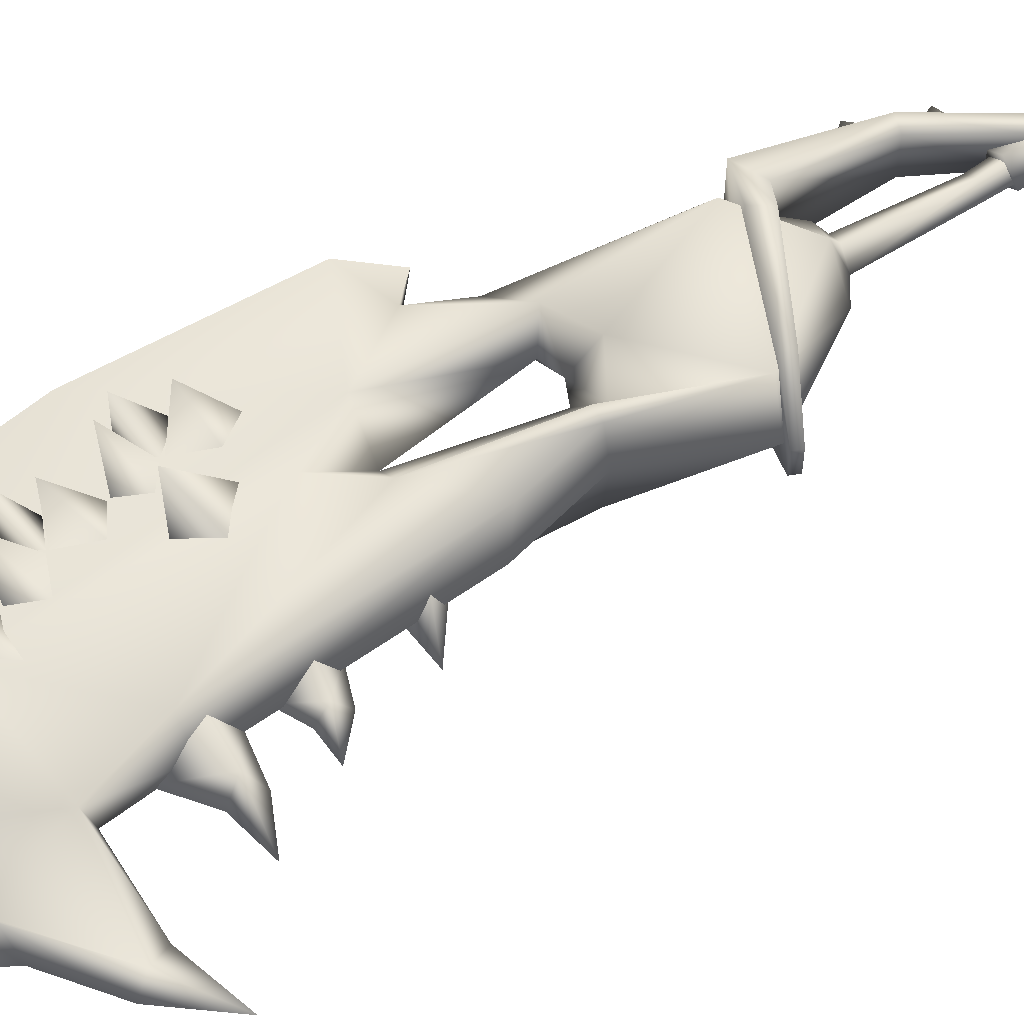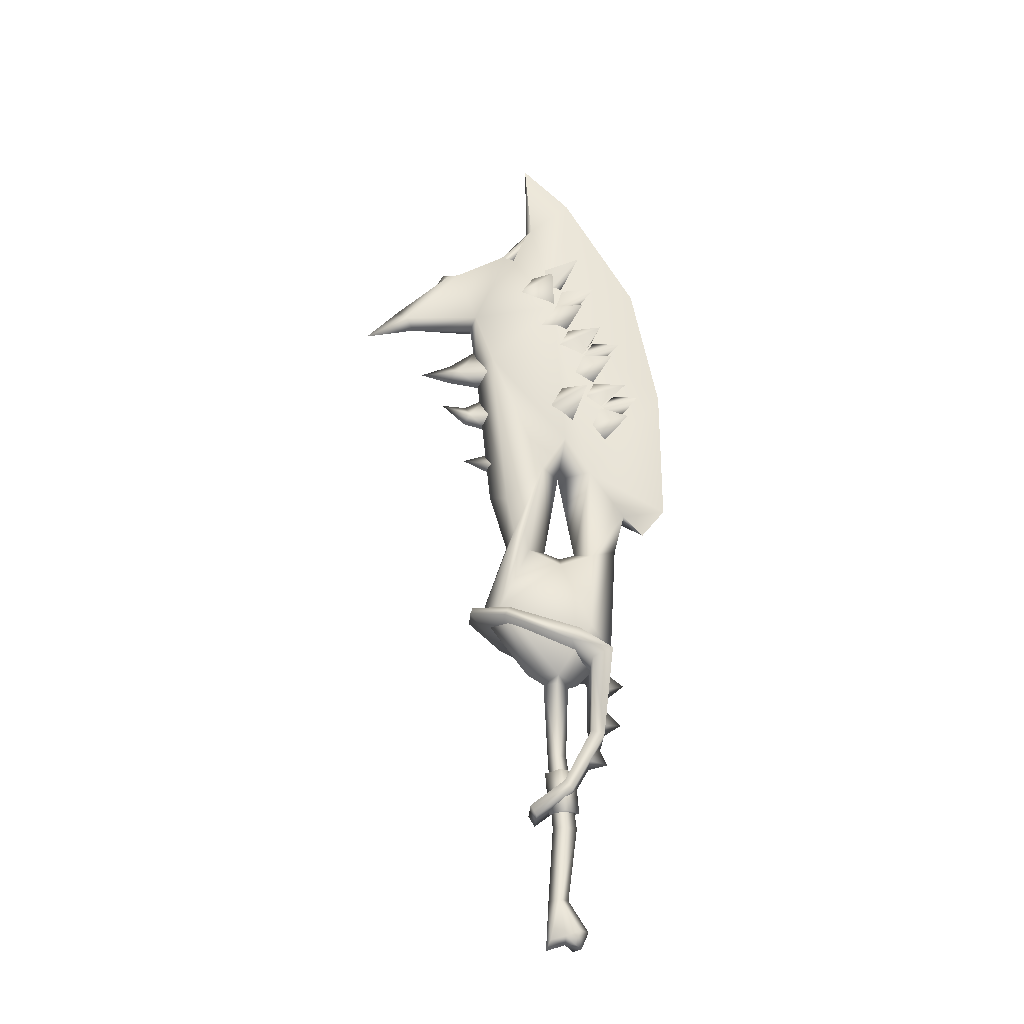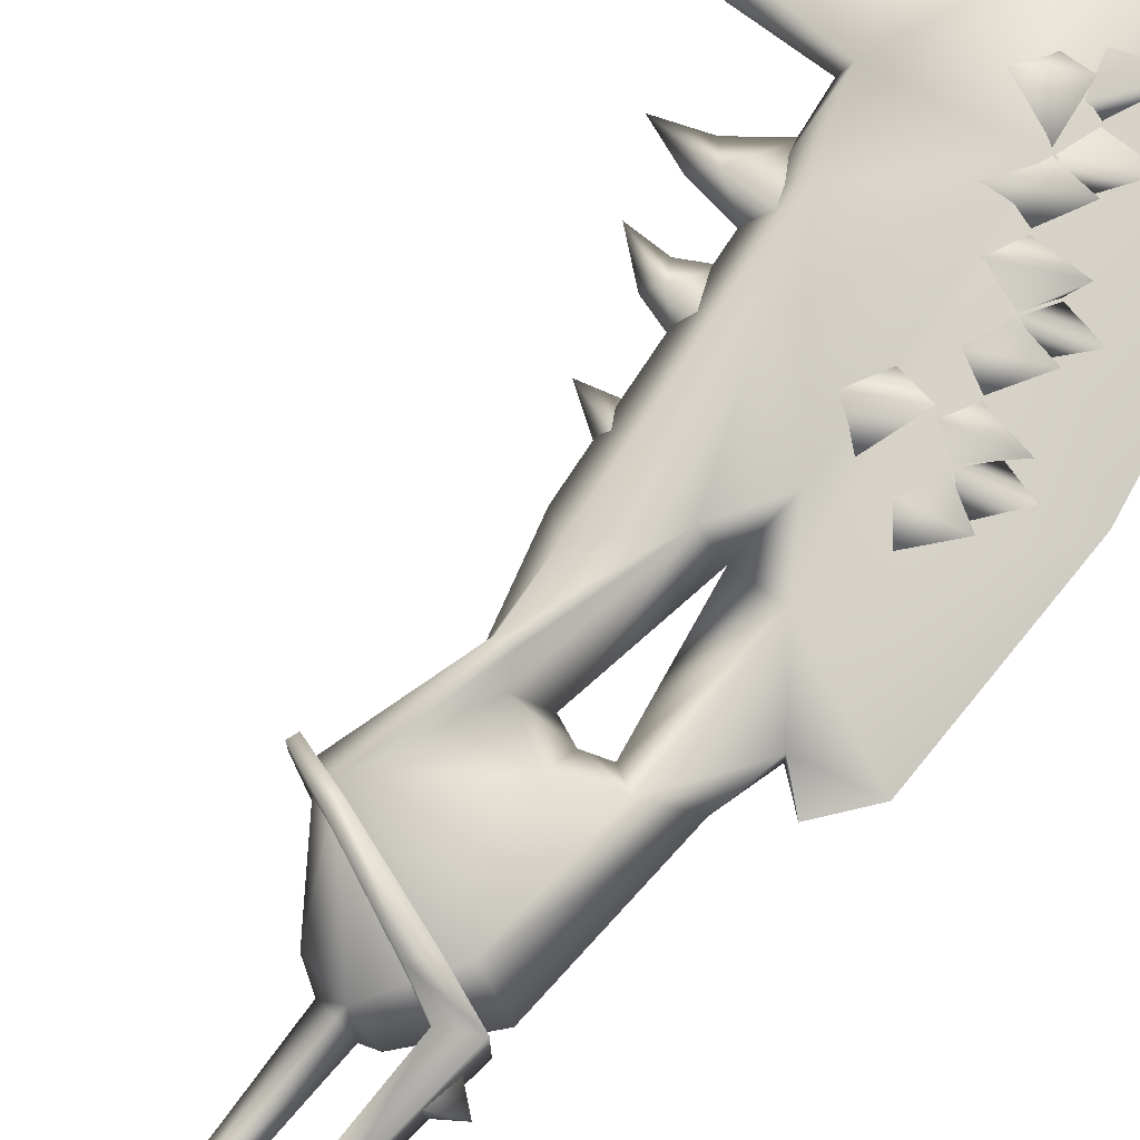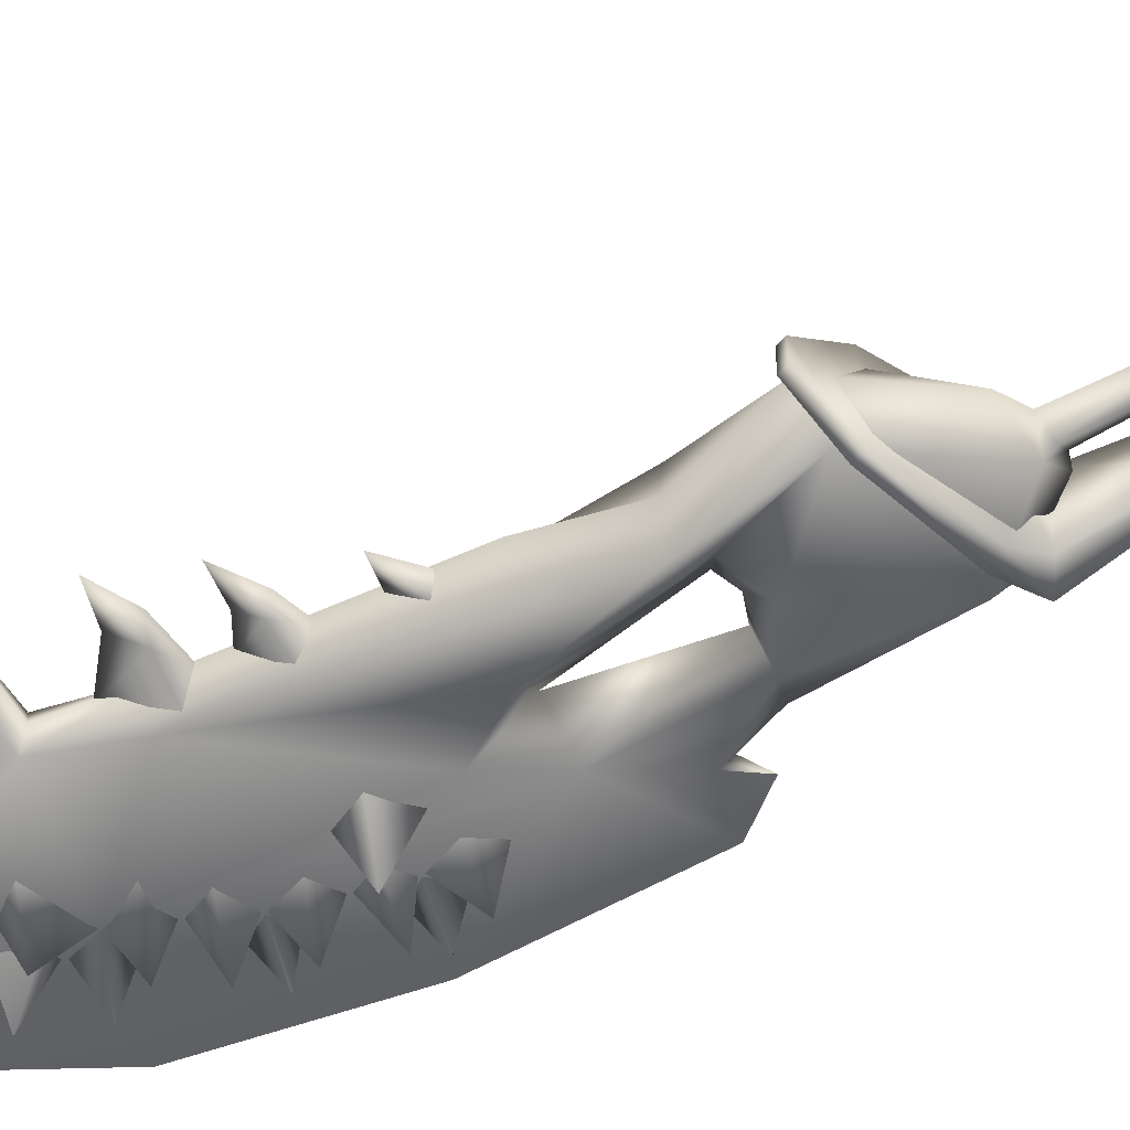
<metadata>
{"format":"obj","ext":"obj","renderer":"f3d","projection":"perspective","resolution":1024,"background":"white","views":[{"elev":61.0,"azim":60.2,"up":"+Y"},{"elev":-31.2,"azim":176.1,"up":"+Z"},{"elev":76.2,"azim":-141.1,"up":"+Y"},{"elev":-56.8,"azim":120.6,"up":"+Y"}]}
</metadata>
<code>
g mesh00
v 0.03565 5.434 7.052
v -10.31 14.11 21.4
v 19.37 11.19 29.27
v -3.462 16.03 15.01
v -6.052 16.03 19.34
v 17.08 13.35 27.6
v -9.912 3.843 -22.66
v -9.912 -3.852 -22.66
v -16 -0.004404 -22.41
v -13.11 -0.004404 -16.41
v -16.33 4.327 2.743
v -16.33 -4.336 2.743
v -21.92 -0.004404 5.968
v -17.12 -0.004404 9.935
v 3.512 4.425 -82.21
v 0.5347 2.585 -68.75
v 3.705 -0.004404 -68.86
v 0.5913 2.335 -20.22
v -2.558 -0.1429 -19.69
v -3.542 -0.02349 4.59
v -3.542 -0.02349 4.59
v 0.3082 -3.278 4.96
v 0.06081 -6.025 7.115
v 4.588 0.004894 5.688
v 10.05 0.2858 9.074
v 0.03565 5.434 7.052
v 4.615 -0.004404 -84.39
v 3.936 -4.418 -82.15
v -1.285 -0.00783 -82.46
v -1.193 -3.968 -79.69
v -4.047 -3.942 -83.4
v -15.09 4.449 -10.47
v -15.09 -4.459 -10.47
v -20.71 -0.004404 -8.298
v -15.85 -0.004404 -3.176
v -6.828 0.02251 5.702
v 0.3837 3.016 5.1
v -1.269 3.944 -80.77
v -5.714 4.162 -79.04
v -2.562 -0.09347 -68.35
v -8.612 0.01028 -78.32
v 10.05 0.2858 9.074
v 28.65 3.75 31.73
v 18.3 13.35 24.63
v 28.65 -3.808 31.73
v 29.41 -3.808 29.59
v 29.41 3.75 29.59
v 9.484 4.745 -38.83
v 7.496 4.745 -42.29
v -1.503 5.034 -30.14
v -4.328 5.034 -32.88
v -14.63 6.019 -13.99
v -4.328 -5.036 -32.88
v 7.496 -4.755 -42.29
v 9.484 -4.755 -38.83
v 9.484 -4.755 -38.83
v 7.496 -4.755 -42.29
v 9.484 4.745 -38.83
v 7.496 4.745 -42.29
v -1.503 -5.036 -30.14
v 9.484 -4.755 -38.83
v 9.484 4.745 -38.83
v -4.328 5.034 -32.88
v 7.496 4.745 -42.29
v 7.496 -4.755 -42.29
v -4.328 -5.036 -32.88
v -14.63 -6.011 -13.99
v -14.63 6.019 -13.99
v -17.62 10.71 15.2
v -18.31 -0.2398 19.27
v -6.828 0.02251 5.702
v 0.06081 -6.025 7.115
v 3.236 -0.3841 -39.8
v -1.631 -4.305 -39.38
v -1.65 3.521 -39.61
v -6.519 -0.3993 -39.19
v -0.5347 -4.287 -25.28
v 4.33 -0.367 -25.71
v -5.423 -0.3822 -25.09
v -0.5557 3.538 -25.52
v -5.605 -0.04894 -44.55
v -2.562 -0.09347 -68.35
v -1.084 -2.637 -44.8
v 0.5368 -2.483 -68.74
v 2.105 0.04453 -44.75
v 3.705 -0.004404 -68.86
v -1.149 1.994 -44.8
v 0.5347 2.585 -68.75
v -5.605 -0.04894 -44.55
v -2.562 -0.09347 -68.35
v 0.3837 3.016 5.1
v 4.588 0.004894 5.688
v 3.493 0.03132 -20
v 0.3082 -3.278 4.96
v 0.6018 -3.029 -19.92
v -3.542 -0.02349 4.59
v -2.558 -0.1429 -19.69
v -5.605 -0.04894 -44.55
v 0.5913 2.335 -20.22
v -1.149 1.994 -44.8
v 3.493 0.03132 -20
v 2.105 0.04453 -44.75
v 0.6018 -3.029 -19.92
v -1.084 -2.637 -44.8
v -2.558 -0.1429 -19.69
v -17.62 -10.63 15.2
v -6.052 -16.04 19.34
v -6.052 16.03 19.34
v 17.08 -13.36 27.6
v 17.08 13.35 27.6
v 28.65 -3.808 31.73
v 28.65 3.75 31.73
v -17.62 10.71 15.2
v -10.95 10.71 11.52
v -10.39 6.019 -12.75
v 25.42 0.4086 30.79
v 19.37 -11.45 29.27
v -10.31 -14.89 21.4
v -1.631 -4.305 -39.38
v -0.5347 -4.287 -25.28
v -6.519 -0.3993 -39.19
v -5.423 -0.3822 -25.09
v -1.65 3.521 -39.61
v -0.5557 3.538 -25.52
v 3.236 -0.3841 -39.8
v 4.33 -0.367 -25.71
v 0.5368 -2.483 -68.74
v -6.043 -4.162 -79.28
v -6.377 -0.02545 -83.58
v -3.873 3.891 -83.28
v -1.503 -5.036 -30.14
v -10.39 -6.011 -12.75
v -14.63 -6.011 -13.99
v -10.95 -10.63 11.52
v -17.62 -10.63 15.2
v -3.462 -16.04 15.01
v -6.052 -16.04 19.34
v 18.3 -13.36 24.63
v 17.08 -13.36 27.6
v 29.41 -3.808 29.59
v 28.65 -3.808 31.73
v -1.503 5.034 -30.14
v -10.39 6.019 -12.75
v -10.39 -6.011 -12.75
v -10.95 10.71 11.52
v -10.95 -10.63 11.52
v -3.462 16.03 15.01
v -3.462 -16.04 15.01
v 18.3 13.35 24.63
v 18.3 -13.36 24.63
v 29.41 3.75 29.59
v 29.41 -3.808 29.59
f 1 2 3
f 4 5 6
f 7 8 9
f 9 8 10
f 9 10 7
f 11 12 13
f 13 12 14
f 13 14 11
f 15 16 17
f 18 19 20
f 21 22 23
f 23 22 24
f 23 24 25
f 25 24 26
f 27 28 29
f 29 28 30
f 29 30 31
f 32 33 34
f 34 33 35
f 34 35 32
f 23 36 21
f 21 36 26
f 21 26 37
f 37 26 24
f 15 38 16
f 16 38 39
f 16 39 40
f 40 39 41
f 1 3 42
f 43 44 6
f 6 44 4
f 45 46 43
f 43 46 47
f 43 47 44
f 48 49 50
f 50 49 51
f 50 51 52
f 53 54 55
f 56 57 58
f 58 57 59
f 60 61 62
f 63 64 65
f 65 66 63
f 63 66 67
f 63 67 68
f 68 67 69
f 2 1 70
f 70 1 71
f 70 71 72
f 73 74 75
f 75 74 76
f 77 78 79
f 79 78 80
f 81 82 83
f 83 82 84
f 83 84 85
f 85 84 86
f 85 86 87
f 87 86 88
f 87 88 89
f 89 88 90
f 20 91 18
f 18 91 92
f 18 92 93
f 93 92 94
f 93 94 95
f 95 94 96
f 95 96 97
f 98 99 100
f 100 99 101
f 100 101 102
f 102 101 103
f 102 103 104
f 104 103 105
f 104 105 98
f 98 105 99
f 67 106 69
f 69 106 107
f 69 107 108
f 108 107 109
f 108 109 110
f 110 109 111
f 110 111 112
f 5 4 113
f 113 4 114
f 113 114 52
f 52 114 115
f 52 115 50
f 3 116 42
f 42 116 117
f 42 117 72
f 72 117 118
f 72 118 70
f 119 120 121
f 121 120 122
f 121 122 123
f 123 122 124
f 123 124 125
f 125 124 126
f 125 126 119
f 119 126 120
f 127 40 128
f 128 40 41
f 128 41 129
f 129 41 39
f 129 39 130
f 130 39 38
f 130 38 29
f 29 38 15
f 29 15 27
f 27 15 17
f 27 17 28
f 28 17 127
f 28 127 30
f 30 127 128
f 30 128 31
f 31 128 129
f 31 129 29
f 29 129 130
f 55 131 53
f 53 131 132
f 53 132 133
f 133 132 134
f 133 134 135
f 135 134 136
f 135 136 137
f 137 136 138
f 137 138 139
f 139 138 140
f 139 140 141
f 62 142 60
f 60 142 143
f 60 143 144
f 144 143 145
f 144 145 146
f 146 145 147
f 146 147 148
f 148 147 149
f 148 149 150
f 150 149 151
f 150 151 152
v 39.69 -6.397 170.7
v 41.4 -0.3049 175.8
v 35.73 -4.401 172.9
v -3.33 -7.169 99.5
v -1.116 -0.001957 86.36
v 4.743 -6.457 86.33
v 17.12 5.936 182.3
v 19.17 0.6954 184.9
v 36.57 0.1277 175.6
v 28.92 5.894 152.3
v 35.63 4.56 172.8
v 54.2 1.011 154.5
v -38.42 -0.1008 74.63
v -23.81 2.949 70.3
v -30.59 0.07096 64.55
v 17.69 -7.026 74.49
v 15.34 -12.37 56.74
v 17.16 1.871 56.42
v 4.657 6.994 86.8
v -3.42 7.482 99.36
v 22.74 7.122 133.5
v 17.37 7.566 73.17
v 28.34 -0.07487 132.8
v 12 -12.68 56.92
v 0.8513 -12.43 169.3
v 8.427 -6.017 171.1
v 1.701 -6.125 166.3
v -0.1531 -7.383 158.1
v -10.16 -11.61 155.8
v 6.865 -6.352 147.8
v -6.314 -5.79 154.6
v -4.372 -6.32 147.4
v -4.372 -6.32 147.4
v -16.46 -11.3 146
v 0.2579 -6.853 139.5
v -13.8 -4.484 143.3
v -10.15 -5.426 137.2
v -6.349 -6.289 128.3
v -10.15 -5.426 137.2
v -20.4 -10.26 133.9
v -16.73 -4.078 134.7
v -13.73 -4.949 125.1
v -13.73 -4.949 125.1
v -21.01 -3.396 120.8
v -25.27 -9.691 121.8
v -16.15 -4.613 114.9
v -16.15 -4.613 114.9
v -10.45 -5.816 118.6
v -25.27 -9.691 121.8
v -13.73 -4.949 125.1
v -12.6 -5.668 106.3
v -16.15 -4.613 114.9
v -25.67 -9.898 108.2
v -22.09 -3.626 109.4
v -17.43 -4.835 100.3
v -25.67 9.898 108.2
v -16.15 4.672 114.9
v -12.6 5.727 106.3
v 6.865 6.957 147.8
v -10.16 11.61 155.8
v -0.151 7.118 158.1
v -0.1531 -7.383 158.1
v 13.44 -5.703 163.9
v -6.349 6.348 128.3
v -13.73 5.009 125.1
v -20.4 10.26 133.9
v -16.73 4.138 134.7
v -10.15 5.485 137.2
v 28.34 -0.07487 141.2
v 23.45 -4.261 129
v 33.47 -2.026 128
v 25.86 -0.1414 124.6
v 38.06 0.4076 126.1
v 34.46 3.729 129
v 37.88 0.6391 133.4
v 48.17 -1.012 130.1
v -16.15 4.672 114.9
v -21.01 3.456 120.8
v -25.27 9.691 121.8
v -13.73 5.009 125.1
v 4.265 -5.285 175.7
v -2.527 -5.678 166
v -9.054 -9.273 178.9
v 1.701 -6.125 166.3
v 4.265 -5.285 175.7
v 25.28 -0.1581 119.6
v 22.34 -4.171 111.4
v 29.98 -2.662 111.7
v 24.31 -0.2021 106.5
v 32.33 -0.3758 108.9
v 30.16 1.732 111.9
v 32.1 -0.1385 115.8
v 40.33 1.449 115.3
v 30.68 -0.02789 150.6
v 51.96 -0.3181 149.7
v 68.71 1.974 144.5
v 21.06 -3.227 90.08
v 23.33 0.274 88.08
v 32.22 -2.049 94.15
v 21.18 3.342 90.15
v 23.86 -0.2295 95.96
v -6.314 -5.79 154.6
v -0.1531 -7.383 158.1
v -14.54 -9.5 165
v -2.527 -5.678 166
v -4.372 6.379 147.4
v -6.314 5.849 154.6
v -1.353 -6.464 121.3
v -5.678 -6.568 106.3
v -10.92 -14.29 118
v 3.095 -5.553 112.7
v -1.353 -6.464 121.3
v 44.62 -0.3303 169.4
v -1.353 6.524 121.3
v 3.095 6.554 112.7
v -10.92 14.29 118
v -5.678 6.628 106.3
v -1.353 6.524 121.3
v -13.8 4.543 143.3
v -10.15 5.485 137.2
v -23.46 8.498 140.5
v -16.73 4.138 134.7
v 0.8513 12.43 169.3
v 8.427 6.077 171.1
v 13.44 5.996 163.9
v -0.151 7.118 158.1
v 1.701 6.184 166.3
v 4.265 5.344 175.7
v 1.701 6.184 166.3
v -9.054 9.273 178.9
v -2.527 5.737 166
v 4.265 5.344 175.7
v 0.2579 6.913 139.5
v -16.46 11.3 146
v -4.372 6.379 147.4
v -16.73 -4.078 134.7
v -10.15 -5.426 137.2
v -23.46 -8.498 140.5
v -13.8 -4.484 143.3
v -22.09 -3.626 109.4
v -16.15 -4.613 114.9
v -29.48 -8.184 117.4
v -21.01 -3.396 120.8
v 15.03 -5.998 179.5
v 19.65 -5.581 180.8
v 10.7 -9.738 187.8
v 16.67 -3.841 183.9
v 15.03 -5.998 179.5
v -16.15 4.672 114.9
v -25.27 9.691 121.8
v -10.45 5.875 118.6
v -13.73 5.009 125.1
v -2.527 5.737 166
v -0.151 7.118 158.1
v -14.54 9.5 165
v -6.314 5.849 154.6
v -2.527 5.737 166
v -17.43 4.895 100.3
v -22.09 3.685 109.4
v -21.01 3.456 120.8
v -16.15 4.672 114.9
v -29.48 8.184 117.4
v -22.09 3.685 109.4
v 19.65 5.581 180.8
v 15.03 5.998 179.5
v 10.7 9.738 187.8
v 16.67 3.841 183.9
v -10.15 5.485 137.2
v -13.8 4.543 143.3
v -20.65 -0.0416 57.59
v -11.77 6.231 52.23
v -10.31 14.11 21.4
v -1 8.125 47.17
v 19.37 11.19 29.27
v -11.71 -6.911 85.26
v 9.537 0.3509 197.2
v 7.926 3.507 196.5
v 9.906 -0.004404 229.2
v -6.433 -0.02202 55.61
v -11.11 -7.403 54.16
v -1.241 0.2726 53.77
v 22.73 -5.546 133.8
v 22.89 0.692 77.53
v 15.16 13.55 56.73
v 25.42 0.4086 30.79
v -30.04 -0.1625 169.2
v -38.58 -0.07732 123
v 0.1971 -7.649 157.7
v -23.75 -3.096 70.3
v -30.59 0.07096 64.55
v -38.42 -0.1008 74.63
v -30.59 0.07096 64.55
v 0.1971 -7.649 157.7
v -6.24 0.004404 212.4
v 7.926 -3.507 196.5
v 9.906 -0.004404 229.2
v 23.05 4.61 129.1
v 22.28 3.746 110.8
v 17.19 -5.436 182.6
v 28.96 -4.997 152.6
v 54.8 -3.698 154.7
v 57.66 -0.6337 158.2
v 39.44 6.142 170.6
v -18.31 -0.2398 19.27
v -10.31 -14.89 21.4
v -0.627 -7.587 47.88
v 0.1971 7.649 157.7
v -6.24 0.004404 212.4
v 9.906 -0.004404 229.2
v -11.91 6.931 85.64
v -38.58 -0.07732 123
v -30.04 -0.1625 169.2
v 19.37 -11.45 29.27
v 9.855 -6.604 52.13
v 3.946 0.5677 55.81
v 9.767 8.003 52.63
v 11.77 13.97 56.83
v 36.57 0.1277 175.6
f 153 154 155
f 156 157 158
f 159 160 161
f 162 163 164
f 165 166 167
f 168 169 170
f 171 172 173
f 174 173 175
f 176 169 158
f 177 178 179
f 180 181 182
f 180 183 181
f 181 183 184
f 181 184 182
f 185 186 187
f 185 188 186
f 186 188 189
f 186 189 187
f 190 191 192
f 191 193 192
f 192 193 194
f 192 194 190
f 195 196 197
f 197 196 198
f 199 200 201
f 201 200 202
f 203 204 205
f 204 206 205
f 205 206 207
f 205 207 203
f 208 209 210
f 211 212 213
f 179 214 177
f 177 214 215
f 177 215 178
f 216 217 218
f 217 219 218
f 218 219 220
f 218 220 216
f 221 222 223
f 223 222 224
f 223 224 225
f 226 227 228
f 229 230 231
f 231 230 232
f 233 234 235
f 235 234 236
f 235 236 237
f 238 239 240
f 240 239 241
f 240 241 242
f 243 244 245
f 246 162 247
f 247 162 164
f 247 164 248
f 249 250 251
f 250 252 251
f 251 252 253
f 251 253 249
f 254 255 256
f 256 255 257
f 256 257 254
f 211 258 212
f 212 258 259
f 212 259 213
f 260 261 262
f 262 261 263
f 262 263 264
f 154 153 265
f 266 267 268
f 268 267 269
f 268 269 270
f 271 272 273
f 273 272 274
f 273 274 271
f 275 276 277
f 277 278 275
f 275 278 279
f 275 279 276
f 280 281 282
f 282 281 283
f 282 283 284
f 285 286 287
f 288 289 290
f 290 289 291
f 290 291 288
f 292 293 294
f 294 293 295
f 294 295 292
f 296 297 298
f 298 297 299
f 298 299 300
f 301 302 303
f 303 302 304
f 305 306 307
f 307 306 308
f 307 308 309
f 210 310 208
f 208 310 311
f 208 311 209
f 312 313 314
f 314 313 315
f 314 315 312
f 316 317 318
f 318 317 319
f 318 319 316
f 285 320 286
f 286 320 321
f 286 321 287
f 322 323 324
f 324 323 325
f 324 325 326
f 163 159 161
f 157 156 327
f 160 159 328
f 328 159 329
f 328 329 330
f 331 332 333
f 334 168 335
f 335 168 170
f 326 336 337
f 338 339 340
f 341 342 166
f 327 343 341
f 341 343 344
f 338 345 346
f 346 345 347
f 346 347 348
f 224 349 226
f 226 349 221
f 226 221 227
f 227 221 223
f 227 223 228
f 228 223 225
f 228 225 226
f 226 225 224
f 241 350 243
f 243 350 238
f 243 238 244
f 244 238 240
f 244 240 245
f 245 240 242
f 245 242 243
f 243 242 241
f 351 352 155
f 155 352 353
f 155 353 153
f 153 353 354
f 153 354 265
f 265 354 355
f 265 355 154
f 324 356 322
f 322 356 357
f 322 357 332
f 332 357 358
f 332 358 333
f 163 162 159
f 159 162 359
f 159 359 329
f 329 359 360
f 329 360 361
f 166 165 362
f 362 165 363
f 362 363 359
f 359 363 364
f 359 364 360
f 357 365 358
f 358 365 366
f 358 366 333
f 333 366 367
f 333 367 368
f 368 367 171
f 368 171 369
f 170 174 335
f 335 174 175
f 335 175 334
f 334 175 352
f 334 352 340
f 340 352 351
f 340 351 347
f 169 168 158
f 158 168 334
f 158 334 156
f 156 334 340
f 156 340 327
f 327 340 339
f 327 339 343
f 172 171 157
f 157 171 367
f 157 367 158
f 158 367 366
f 158 366 176
f 176 366 365
f 176 365 169
f 169 365 337
f 169 337 170
f 170 337 336
f 170 336 174
f 173 174 171
f 171 174 336
f 171 336 369
f 369 336 326
f 369 326 368
f 368 326 325
f 368 325 333
f 333 325 323
f 333 323 331
f 330 347 328
f 328 347 351
f 328 351 160
f 160 351 155
f 160 155 370
f 370 155 154
f 370 154 163
f 163 154 355
f 163 355 164
f 164 355 354
f 164 354 248
f 248 354 353
f 248 353 247
f 247 353 352
f 247 352 246
f 246 352 175
f 246 175 162
f 162 175 173
f 162 173 359
f 359 173 172
f 359 172 362
f 362 172 157
f 362 157 331
f 331 157 327
f 331 327 332
f 332 327 341
f 332 341 322
f 322 341 166
f 322 166 323
f 323 166 362
f 323 362 331

</code>
